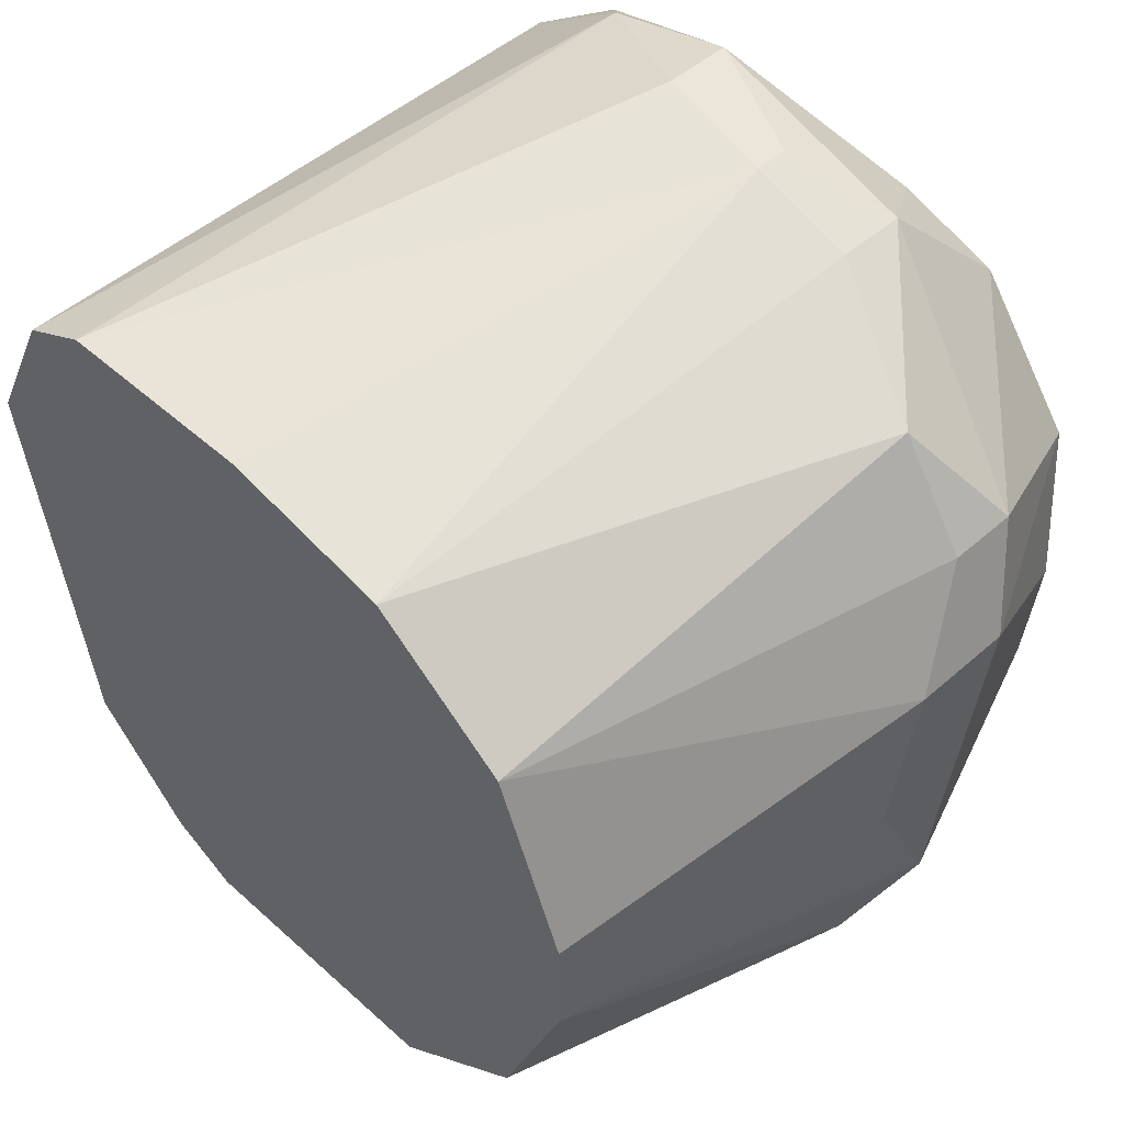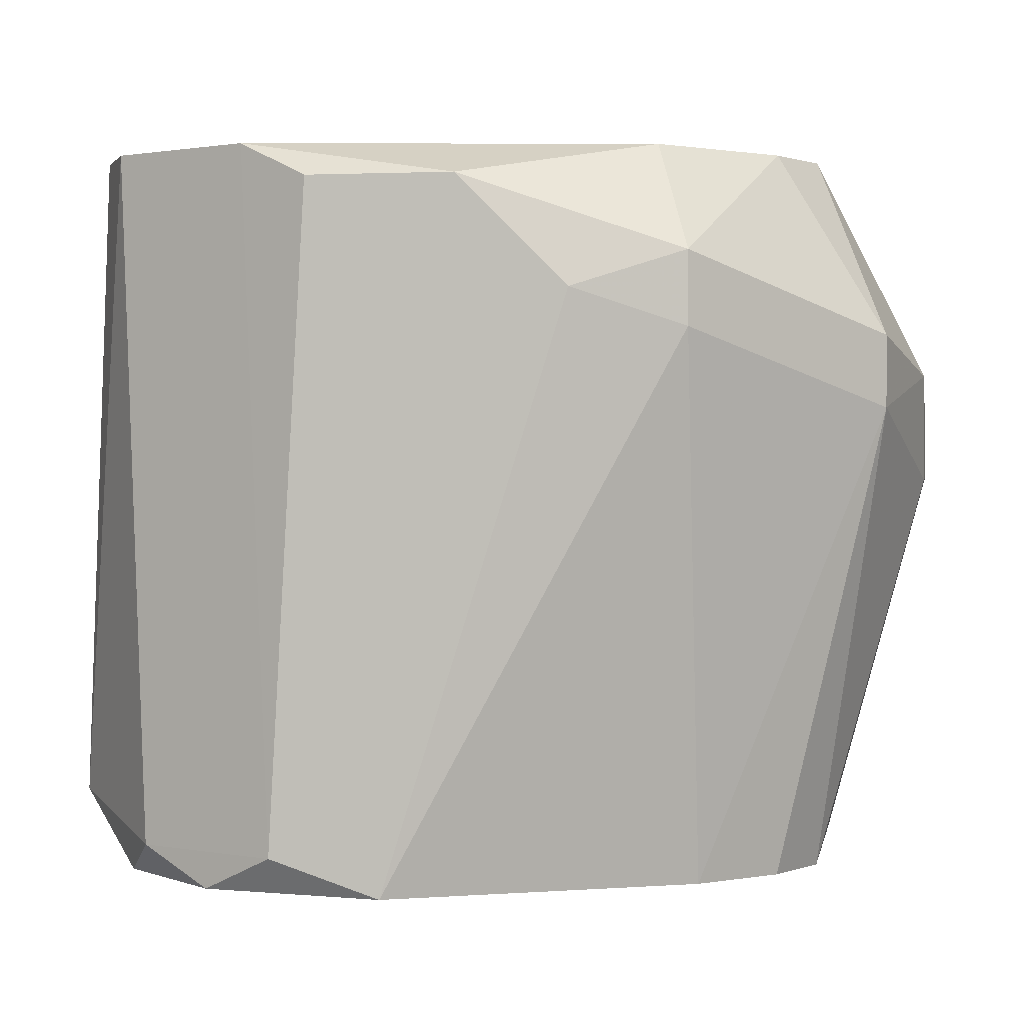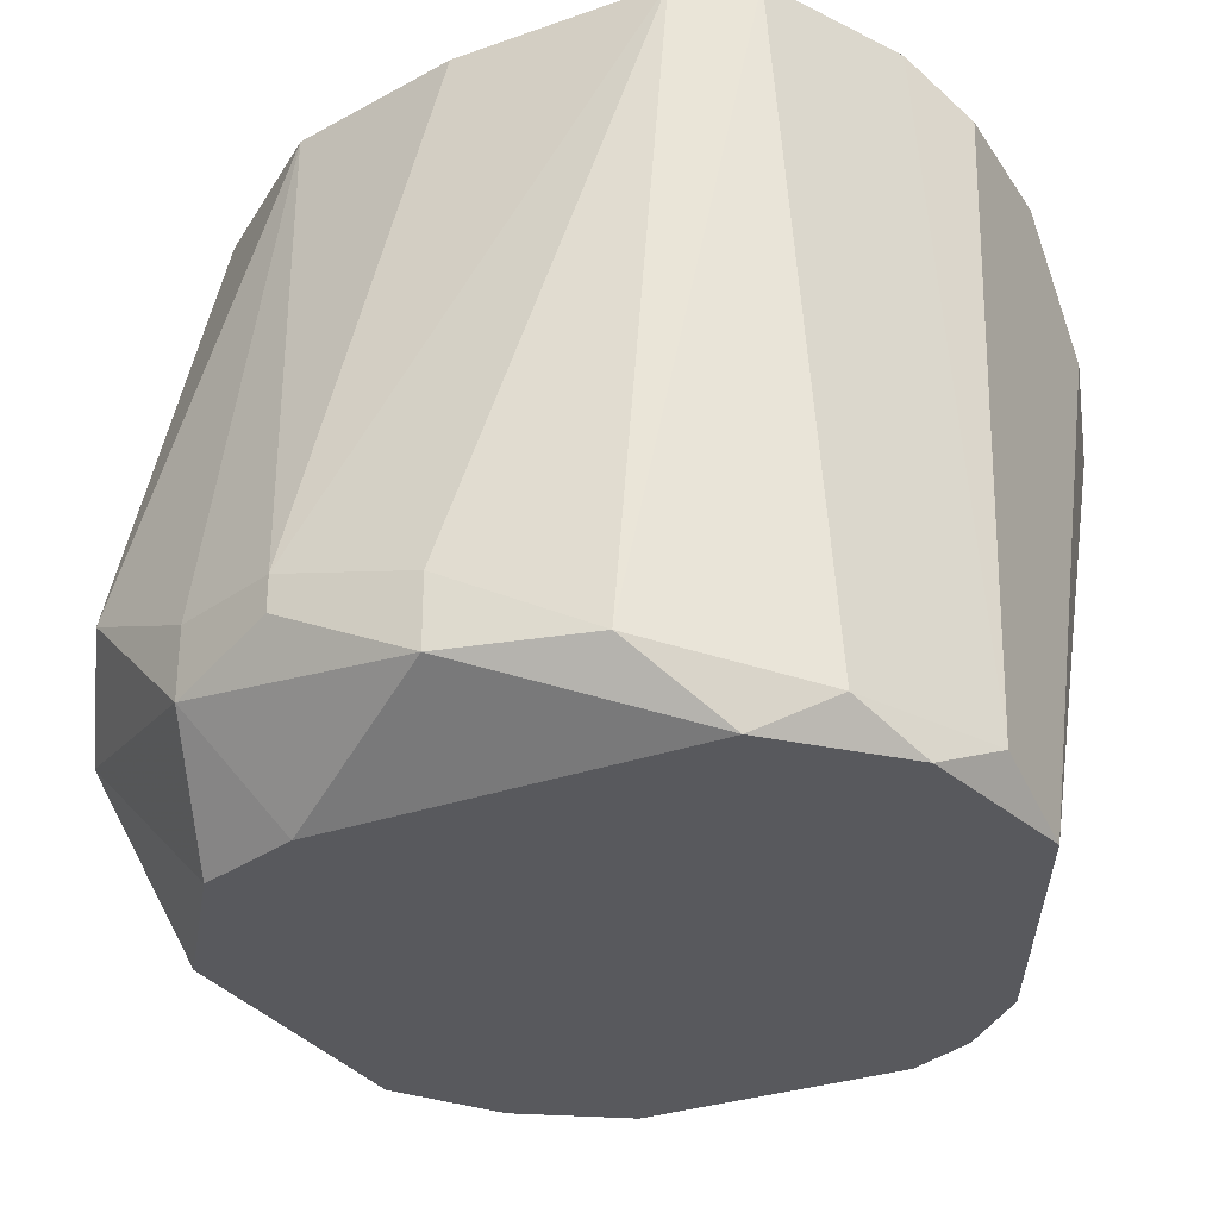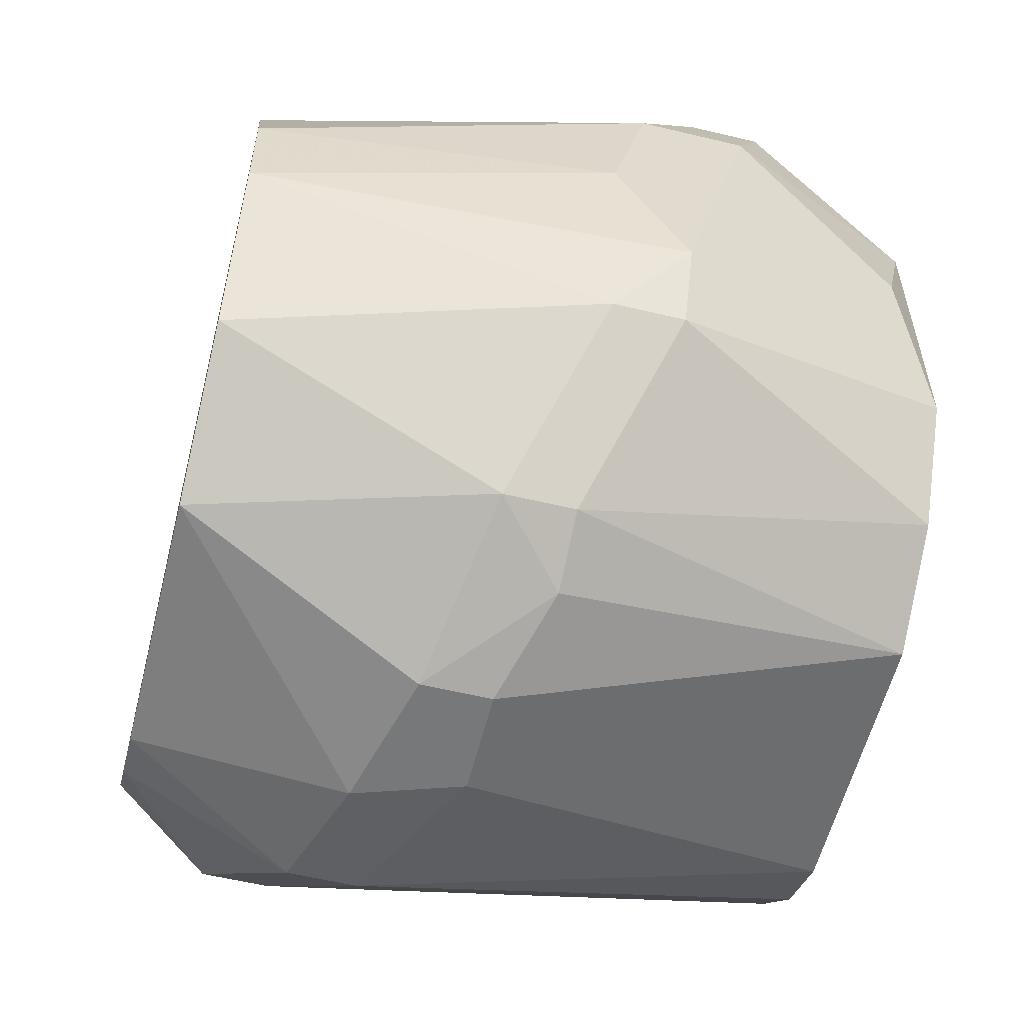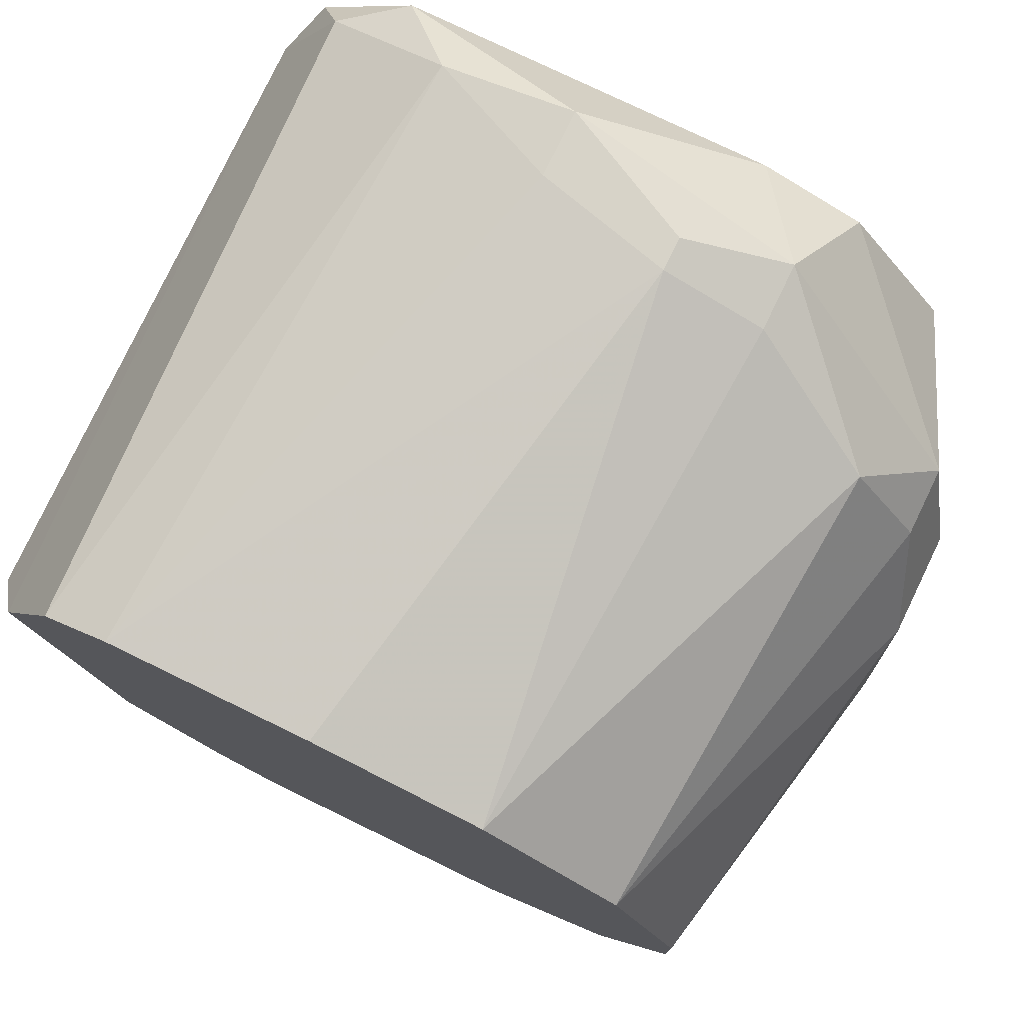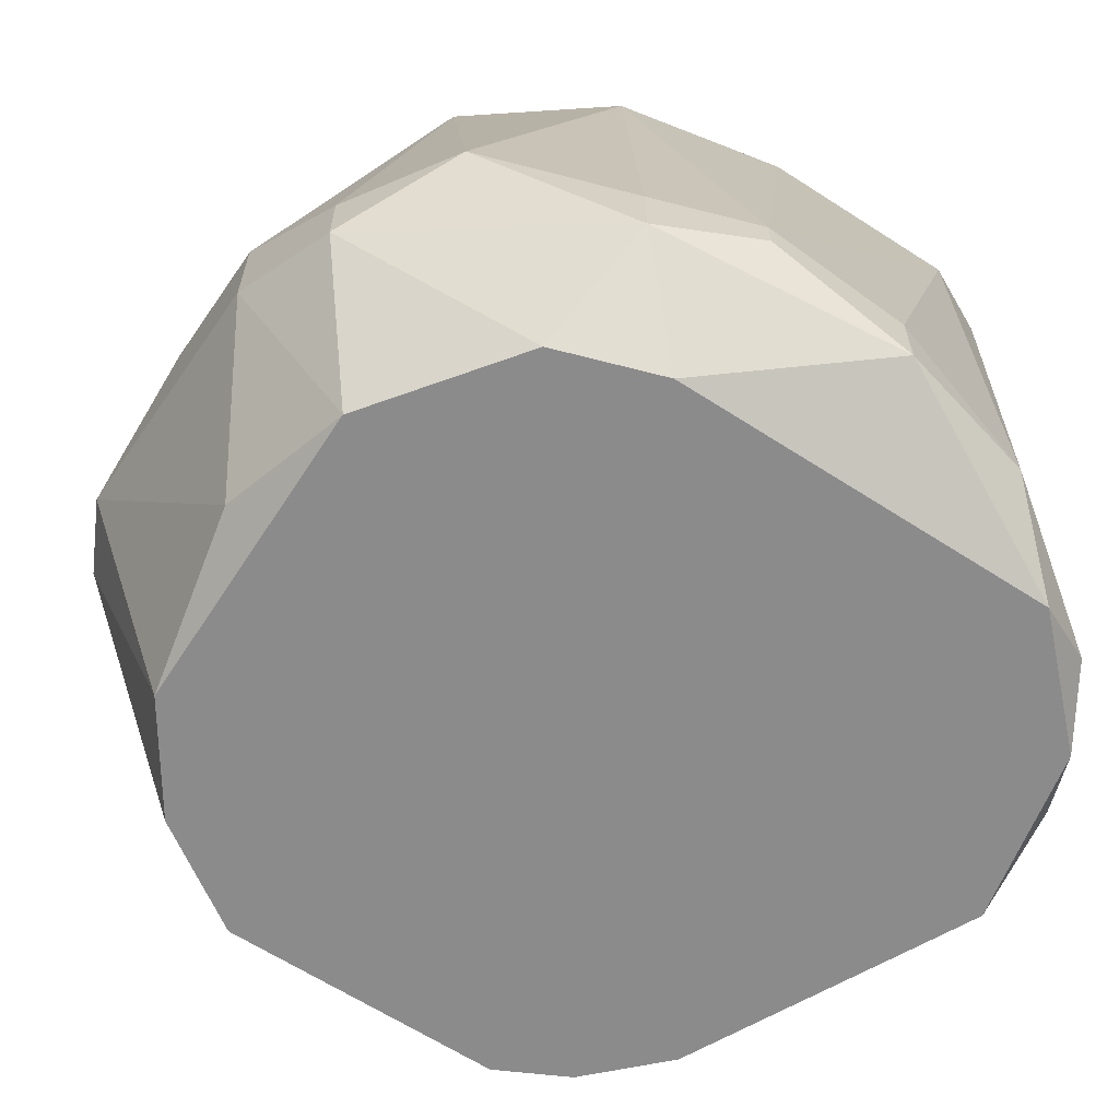
<metadata>
{"format":"obj","ext":"obj","renderer":"f3d","projection":"perspective","resolution":1024,"background":"white","views":[{"elev":48.0,"azim":45.3,"up":"+Y"},{"elev":0.8,"azim":-80.4,"up":"+Z"},{"elev":-30.1,"azim":-152.7,"up":"+Z"},{"elev":-57.4,"azim":76.0,"up":"+Y"},{"elev":76.9,"azim":25.9,"up":"+Y"},{"elev":-63.9,"azim":146.9,"up":"+Z"}]}
</metadata>
<code>
v -0.002867 -0.006968 0.000817
v -0.002867 -0.006968 0.01544
v 0.004442 0.006191 0.000817
v 0.005904 -0.004774 0.01544
v 0.005904 0.004727 0.01544
v 0.005172 -0.005504 0.000817
v 0.005172 -0.007697 0.008128
v 0.005172 -0.007697 0.009589
v -0.007254 0.006191 0.001548
v -0.00506 0.007652 0.01544
v -0.005792 -0.004774 0.000817
v -0.005792 0.006921 0.000817
v 0.002249 0.006921 0.000817
v -0.006524 0.006921 0.01544
v -0.006524 -0.004043 0.01544
v 0.001517 -0.009161 0.008858
v 0.001517 -0.009161 0.01032
v 0.001517 0.009116 0.003743
v 0.001517 0.009116 0.004472
v -0.00433 -0.006236 0.000817
v -0.00433 -0.006236 0.01544
v -0.00433 0.008382 0.00228
v -0.00433 -0.008429 0.01178
v -0.00433 -0.008429 0.01032
v 0.003711 0.008382 0.003011
v 0.003711 0.008382 0.004472
v 0.003711 -0.008429 0.008128
v 0.002979 -0.006968 0.000817
v 0.002979 -0.006968 0.01544
v 0.002979 0.006921 0.01544
v -0.000674 0.007652 0.01544
v -0.000674 -0.009161 0.008858
v -0.001406 -0.009161 0.01105
v -0.001406 0.009116 0.003743
v -0.001406 0.009116 0.00228
v 0.006635 0.003264 0.000817
v 0.006635 0.006921 0.005937
v 0.006635 -0.003311 0.000817
v 0.008829 -0.000388 0.008128
v 0.008829 -0.003311 0.006668
v 0.008829 0.002534 0.005204
v 0.008829 0.002534 0.007398
v -0.007985 -0.004774 0.01178
v -0.007985 -0.004774 0.01324
v -0.007985 0.004727 0.000817
v -0.007985 0.003996 0.01544
v 0.008097 -0.004774 0.008128
v 0.008097 -0.004774 0.006668
v 0.008097 0.004727 0.005937
v 0.008097 0.004727 0.004472
v -0.008717 0.003264 0.001548
v -0.008717 0.001071 0.000817
v -0.008717 -0.000388 0.01471
v -0.008717 -0.002581 0.01251
v -0.008717 0.002534 0.01471
v 0.007365 0.000341 0.001548
v 0.007365 0.001071 0.01544
v 0.007365 -0.001117 0.01544
f 17 16 27
f 28 45 3
f 29 31 46
f 31 29 5
f 45 28 20
f 46 31 14
f 29 46 21
f 5 29 58
f 43 54 52
f 45 20 52
f 28 3 38
f 31 5 30
f 5 37 30
f 52 54 55
f 58 29 4
f 29 8 4
f 14 31 10
f 22 14 10
f 20 28 1
f 24 20 1
f 28 16 1
f 39 41 42
f 39 58 40
f 41 39 40
f 56 41 40
f 48 38 40
f 38 56 40
f 43 52 11
f 52 20 11
f 24 43 11
f 20 24 11
f 21 46 15
f 3 45 12
f 22 35 12
f 41 56 36
f 38 3 36
f 56 38 36
f 14 22 9
f 12 45 9
f 22 12 9
f 54 43 44
f 43 24 44
f 21 15 44
f 42 41 50
f 36 3 50
f 41 36 50
f 35 18 25
f 50 3 25
f 37 50 25
f 58 39 57
f 5 58 57
f 42 5 57
f 39 42 57
f 46 14 51
f 45 52 51
f 55 46 51
f 52 55 51
f 14 9 51
f 9 45 51
f 33 29 2
f 29 21 2
f 24 33 23
f 44 24 23
f 21 44 23
f 33 2 23
f 2 21 23
f 8 48 47
f 58 4 47
f 4 8 47
f 40 58 47
f 48 40 47
f 48 8 7
f 28 38 6
f 38 48 6
f 7 28 6
f 48 7 6
f 18 35 19
f 31 30 19
f 10 31 19
f 25 18 19
f 46 55 53
f 55 54 53
f 15 46 53
f 54 44 53
f 44 15 53
f 33 24 32
f 16 33 32
f 24 1 32
f 1 16 32
f 29 33 17
f 8 29 17
f 33 16 17
f 37 5 49
f 5 42 49
f 50 37 49
f 42 50 49
f 3 12 13
f 12 35 13
f 25 3 13
f 35 25 13
f 35 22 34
f 22 10 34
f 19 35 34
f 10 19 34
f 30 37 26
f 37 25 26
f 19 30 26
f 25 19 26
f 16 28 27
f 28 7 27
f 7 8 27
f 8 17 27

</code>
